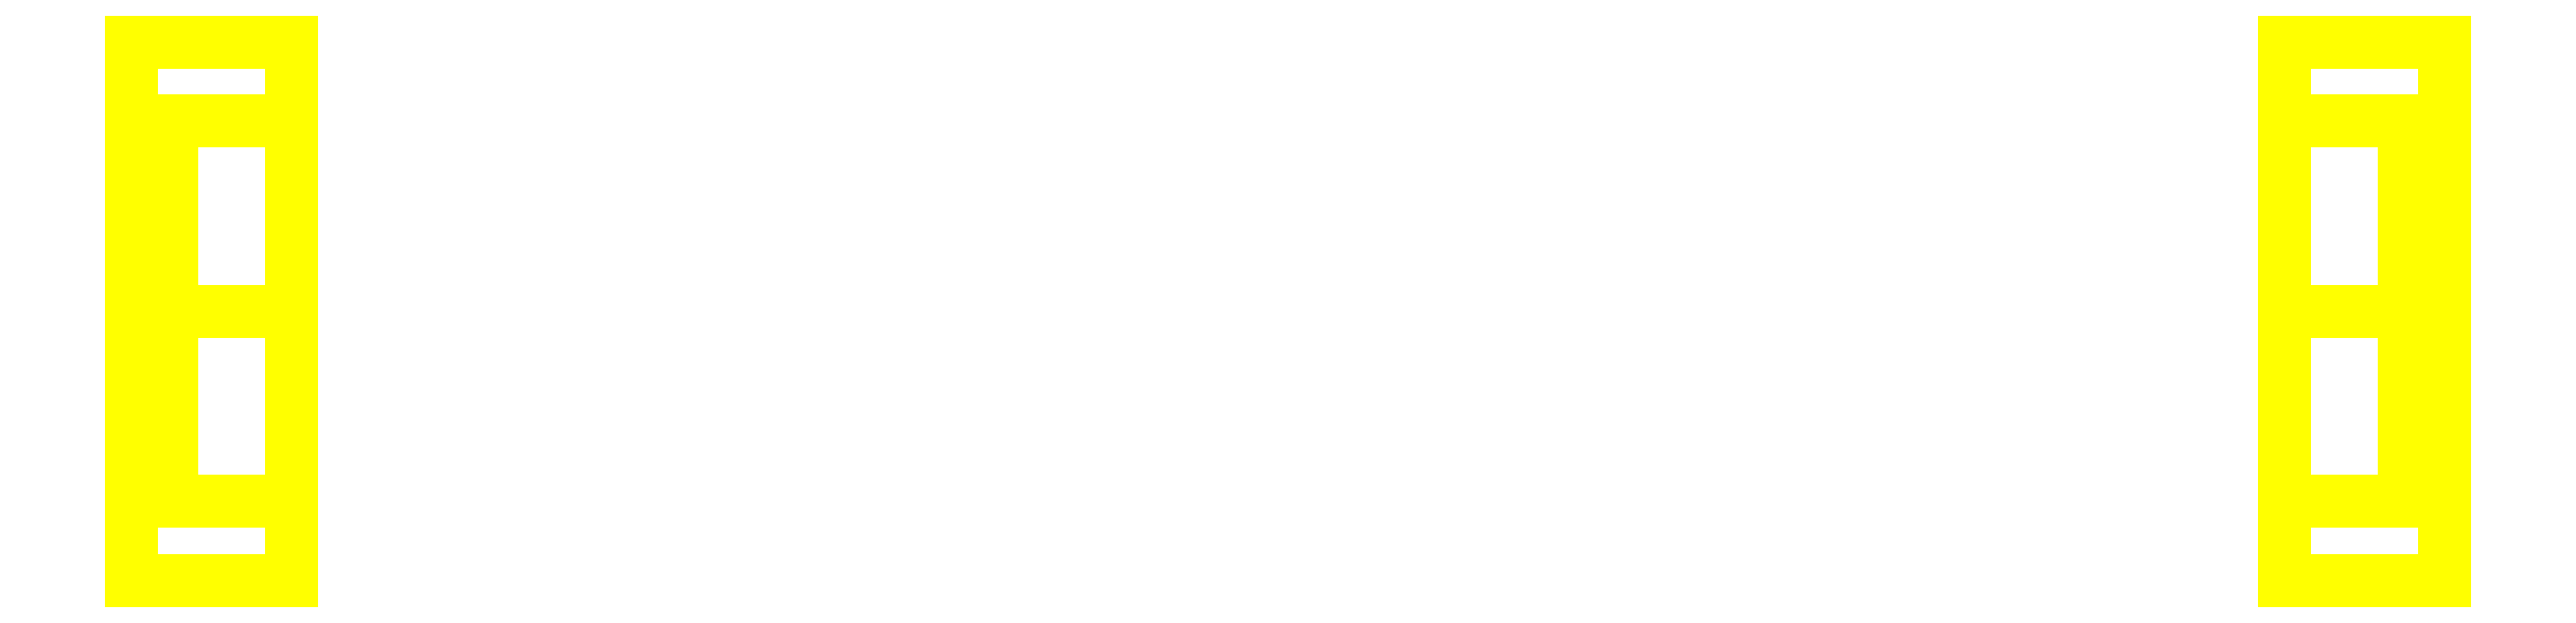
<metadata>
{"format":"dxf","ext":"dxf","renderer":"ezdxf+matplotlib","layout":"modelspace","background":"white","min_lineweight":24,"dpi":150}
</metadata>
<code>
0
SECTION
2
ENTITIES
0
3DFACE
8
WHEELS
10
-1.12
20
0.19
30
0
11
-1.12
21
0.1344
31
0.1344
12
-1.16
22
0.1344
32
0.1344
13
-1.16
23
0.19
33
0
0
3DFACE
8
WHEELS
10
-1.12
20
0.1344
30
0.1344
11
-1.12
21
0
31
0.19
12
-1.16
22
0
32
0.19
13
-1.16
23
0.1344
33
0.1344
0
3DFACE
8
WHEELS
10
-1.12
20
0
30
0.19
11
-1.12
21
-0.1344
31
0.1344
12
-1.16
22
-0.1344
32
0.1344
13
-1.16
23
0
33
0.19
0
3DFACE
8
WHEELS
10
-1.12
20
-0.1344
30
0.1344
11
-1.12
21
-0.19
31
0
12
-1.16
22
-0.19
32
0
13
-1.16
23
-0.1344
33
0.1344
0
3DFACE
8
WHEELS
10
-1.12
20
-0.19
30
0
11
-1.12
21
-0.1344
31
-0.1344
12
-1.16
22
-0.1344
32
-0.1344
13
-1.16
23
-0.19
33
0
0
3DFACE
8
WHEELS
10
-1.12
20
-0.1344
30
-0.1344
11
-1.12
21
0
31
-0.19
12
-1.16
22
0
32
-0.19
13
-1.16
23
-0.1344
33
-0.1344
0
3DFACE
8
WHEELS
10
-1.12
20
0
30
-0.19
11
-1.12
21
0.1344
31
-0.1344
12
-1.16
22
0.1344
32
-0.1344
13
-1.16
23
0
33
-0.19
0
3DFACE
8
WHEELS
10
-1.12
20
0.1344
30
-0.1344
11
-1.12
21
0.19
31
0
12
-1.16
22
0.19
32
0
13
-1.16
23
0.1344
33
-0.1344
0
3DFACE
8
WHEELS
10
-1
20
-0.27
30
0
11
-1
21
-0.1909
31
0.1909
12
-1.16
22
-0.1909
32
0.1909
13
-1.16
23
-0.27
33
0
0
3DFACE
8
WHEELS
10
-1
20
-0.1909
30
0.1909
11
-1
21
0
31
0.27
12
-1.16
22
0
32
0.27
13
-1.16
23
-0.1909
33
0.1909
0
3DFACE
8
WHEELS
10
-1
20
0
30
0.27
11
-1
21
0.1909
31
0.1909
12
-1.16
22
0.1909
32
0.1909
13
-1.16
23
0
33
0.27
0
3DFACE
8
WHEELS
10
-1
20
0.1909
30
0.1909
11
-1
21
0.27
31
0
12
-1.16
22
0.27
32
0
13
-1.16
23
0.1909
33
0.1909
0
3DFACE
8
WHEELS
10
-1
20
0.27
30
0
11
-1
21
0.1909
31
-0.1909
12
-1.16
22
0.1909
32
-0.1909
13
-1.16
23
0.27
33
0
0
3DFACE
8
WHEELS
10
-1
20
0.1909
30
-0.1909
11
-1
21
0
31
-0.27
12
-1.16
22
0
32
-0.27
13
-1.16
23
0.1909
33
-0.1909
0
3DFACE
8
WHEELS
10
-1
20
0
30
-0.27
11
-1
21
-0.1909
31
-0.1909
12
-1.16
22
-0.1909
32
-0.1909
13
-1.16
23
0
33
-0.27
0
3DFACE
8
WHEELS
10
-1
20
-0.1909
30
-0.1909
11
-1
21
-0.27
31
0
12
-1.16
22
-0.27
32
0
13
-1.16
23
-0.1909
33
-0.1909
0
3DFACE
8
WHEELS
10
-1.16
20
-0.1909
30
0.1909
11
-1.16
21
0
31
0.27
12
-1.16
22
0
32
0.19
13
-1.16
23
-0.1344
33
0.1344
0
3DFACE
8
WHEELS
10
-1.12
20
-0.1344
30
0.1344
11
-1.12
21
0
31
0.19
12
-1.12
22
0.1344
32
0.1344
13
-1.12
23
-0.19
33
0
0
3DFACE
8
WHEELS
10
-1.12
20
-0.19
30
0
11
-1.12
21
0.1344
31
0.1344
12
-1.12
22
0.19
32
0
13
-1.12
23
-0.1344
33
-0.1344
0
3DFACE
8
WHEELS
10
-1.12
20
-0.1344
30
-0.1344
11
-1.12
21
0.19
31
0
12
-1.12
22
0.1344
32
-0.1344
13
-1.12
23
0
33
-0.19
0
3DFACE
8
WHEELS
10
-1.16
20
0
30
0.27
11
-1.16
21
0.1909
31
0.1909
12
-1.16
22
0.1344
32
0.1344
13
-1.16
23
0
33
0.19
0
3DFACE
8
WHEELS
10
-1.16
20
0.1909
30
0.1909
11
-1.16
21
0.27
31
4e-16
12
-1.16
22
0.19
32
0
13
-1.16
23
0.1344
33
0.1344
0
3DFACE
8
WHEELS
10
-1.16
20
0.27
30
0
11
-1.16
21
0.1909
31
-0.1909
12
-1.16
22
0.1344
32
-0.1344
13
-1.16
23
0.19
33
0
0
3DFACE
8
WHEELS
10
-1.16
20
0.1909
30
-0.1909
11
-1.16
21
4e-16
31
-0.27
12
-1.16
22
4e-16
32
-0.19
13
-1.16
23
0.1344
33
-0.1344
0
3DFACE
8
WHEELS
10
-1.16
20
0
30
-0.27
11
-1.16
21
-0.1909
31
-0.1909
12
-1.16
22
-0.1344
32
-0.1344
13
-1.16
23
0
33
-0.19
0
3DFACE
8
WHEELS
10
-1.16
20
-0.1909
30
-0.1909
11
-1.16
21
-0.27
31
-2e-16
12
-1.16
22
-0.19
32
-2e-16
13
-1.16
23
-0.1344
33
-0.1344
0
3DFACE
8
WHEELS
10
-1.16
20
-0.27
30
-7e-16
11
-1.16
21
-0.1909
31
0.1909
12
-1.16
22
-0.1344
32
0.1344
13
-1.16
23
-0.19
33
-2e-16
0
3DFACE
8
WHEELS
10
-1
20
-0.27
30
0
11
-1
21
0.1909
31
0.1909
12
-1
22
0
32
0.27
13
-1
23
-0.1909
33
0.1909
0
3DFACE
8
WHEELS
10
-1
20
-0.1909
30
-0.1909
11
-1
21
0.27
31
0
12
-1
22
0.1909
32
0.1909
13
-1
23
-0.27
33
0
0
3DFACE
8
WHEELS
10
-1
20
0
30
-0.27
11
-1
21
0.1909
31
-0.1909
12
-1
22
0.27
32
0
13
-1
23
-0.1909
33
-0.1909
0
3DFACE
8
WHEELS
10
1.12
20
-0.19
30
0
11
1.12
21
-0.1344
31
0.1344
12
1.16
22
-0.1344
32
0.1344
13
1.16
23
-0.19
33
0
0
3DFACE
8
WHEELS
10
1.12
20
0.1344
30
0.1344
11
1.12
21
0.19
31
0
12
1.16
22
0.19
32
0
13
1.16
23
0.1344
33
0.1344
0
3DFACE
8
WHEELS
10
1
20
0.27
30
0
11
1
21
0.1909
31
0.1909
12
1.16
22
0.1909
32
0.1909
13
1.16
23
0.27
33
0
0
3DFACE
8
WHEELS
10
1
20
-0.1909
30
0.1909
11
1
21
-0.27
31
0
12
1.16
22
-0.27
32
0
13
1.16
23
-0.1909
33
0.1909
0
3DFACE
8
WHEELS
10
1.12
20
0.1344
30
0.1344
11
1.12
21
0
31
0.19
12
1.12
22
-0.1344
32
0.1344
13
1.12
23
0.19
33
0
0
3DFACE
8
WHEELS
10
1.12
20
0.19
30
0
11
1.12
21
-0.1344
31
0.1344
12
1.12
22
-0.19
32
0
13
1.12
23
0.1344
33
-0.1344
0
3DFACE
8
WHEELS
10
1.16
20
-0.1909
30
0.1909
11
1.16
21
-0.27
31
4e-16
12
1.16
22
-0.19
32
0
13
1.16
23
-0.1344
33
0.1344
0
3DFACE
8
WHEELS
10
1.16
20
0.27
30
-7e-16
11
1.16
21
0.1909
31
0.1909
12
1.16
22
0.1344
32
0.1344
13
1.16
23
0.19
33
-2e-16
0
3DFACE
8
WHEELS
10
1
20
0.27
30
0
11
1
21
-0.1909
31
0.1909
12
1
22
0
32
0.27
13
1
23
0.1909
33
0.1909
0
3DFACE
8
WHEELS
10
1
20
0.1909
30
-0.1909
11
1
21
-0.27
31
0
12
1
22
-0.1909
32
0.1909
13
1
23
0.27
33
0
0
3DFACE
8
WHEELS
10
1.12
20
0.19
30
0
11
1.12
21
0.1344
31
-0.1344
12
1.16
22
0.1344
32
-0.1344
13
1.16
23
0.19
33
0
0
3DFACE
8
WHEELS
10
1.12
20
0.1344
30
-0.1344
11
1.12
21
0
31
-0.19
12
1.16
22
0
32
-0.19
13
1.16
23
0.1344
33
-0.1344
0
3DFACE
8
WHEELS
10
1.12
20
0
30
-0.19
11
1.12
21
-0.1344
31
-0.1344
12
1.16
22
-0.1344
32
-0.1344
13
1.16
23
0
33
-0.19
0
3DFACE
8
WHEELS
10
1.12
20
-0.1344
30
-0.1344
11
1.12
21
-0.19
31
0
12
1.16
22
-0.19
32
0
13
1.16
23
-0.1344
33
-0.1344
0
3DFACE
8
WHEELS
10
1
20
-0.27
30
0
11
1
21
-0.1909
31
-0.1909
12
1.16
22
-0.1909
32
-0.1909
13
1.16
23
-0.27
33
0
0
3DFACE
8
WHEELS
10
1
20
-0.1909
30
-0.1909
11
1
21
0
31
-0.27
12
1.16
22
0
32
-0.27
13
1.16
23
-0.1909
33
-0.1909
0
3DFACE
8
WHEELS
10
1
20
0
30
-0.27
11
1
21
0.1909
31
-0.1909
12
1.16
22
0.1909
32
-0.1909
13
1.16
23
0
33
-0.27
0
3DFACE
8
WHEELS
10
1
20
0.1909
30
-0.1909
11
1
21
0.27
31
0
12
1.16
22
0.27
32
0
13
1.16
23
0.1909
33
-0.1909
0
3DFACE
8
WHEELS
10
1.12
20
0.1344
30
-0.1344
11
1.12
21
-0.19
31
0
12
1.12
22
-0.1344
32
-0.1344
13
1.12
23
0
33
-0.19
0
3DFACE
8
WHEELS
10
1.16
20
-0.27
30
0
11
1.16
21
-0.1909
31
-0.1909
12
1.16
22
-0.1344
32
-0.1344
13
1.16
23
-0.19
33
0
0
3DFACE
8
WHEELS
10
1.16
20
-0.1909
30
-0.1909
11
1.16
21
-4e-16
31
-0.27
12
1.16
22
-4e-16
32
-0.19
13
1.16
23
-0.1344
33
-0.1344
0
3DFACE
8
WHEELS
10
1.16
20
0
30
-0.27
11
1.16
21
0.1909
31
-0.1909
12
1.16
22
0.1344
32
-0.1344
13
1.16
23
0
33
-0.19
0
3DFACE
8
WHEELS
10
1.16
20
0.1909
30
-0.1909
11
1.16
21
0.27
31
-2e-16
12
1.16
22
0.19
32
-2e-16
13
1.16
23
0.1344
33
-0.1344
0
3DFACE
8
WHEELS
10
1
20
0
30
-0.27
11
1
21
-0.1909
31
-0.1909
12
1
22
-0.27
32
0
13
1
23
0.1909
33
-0.1909
0
3DFACE
8
WHEELS
10
1.12
20
-0.1344
30
0.1344
11
1.12
21
0
31
0.19
12
1.16
22
0
32
0.19
13
1.16
23
-0.1344
33
0.1344
0
3DFACE
8
WHEELS
10
1.12
20
0
30
0.19
11
1.12
21
0.1344
31
0.1344
12
1.16
22
0.1344
32
0.1344
13
1.16
23
0
33
0.19
0
3DFACE
8
WHEELS
10
1
20
0.1909
30
0.1909
11
1
21
0
31
0.27
12
1.16
22
0
32
0.27
13
1.16
23
0.1909
33
0.1909
0
3DFACE
8
WHEELS
10
1
20
0
30
0.27
11
1
21
-0.1909
31
0.1909
12
1.16
22
-0.1909
32
0.1909
13
1.16
23
0
33
0.27
0
3DFACE
8
WHEELS
10
1.16
20
0.1909
30
0.1909
11
1.16
21
0
31
0.27
12
1.16
22
0
32
0.19
13
1.16
23
0.1344
33
0.1344
0
3DFACE
8
WHEELS
10
1.16
20
0
30
0.27
11
1.16
21
-0.1909
31
0.1909
12
1.16
22
-0.1344
32
0.1344
13
1.16
23
0
33
0.19
0
VIEWPORT
8
0
10
144.7
20
101.2
30
0
40
391.1
41
222.2
68
     2
69
     1
0
VIEWPORT
8
0
10
139.2
20
100.8
30
0
40
222.8
41
161.3
68
     1
69
     2
0
ENDSEC
0
EOF

</code>
